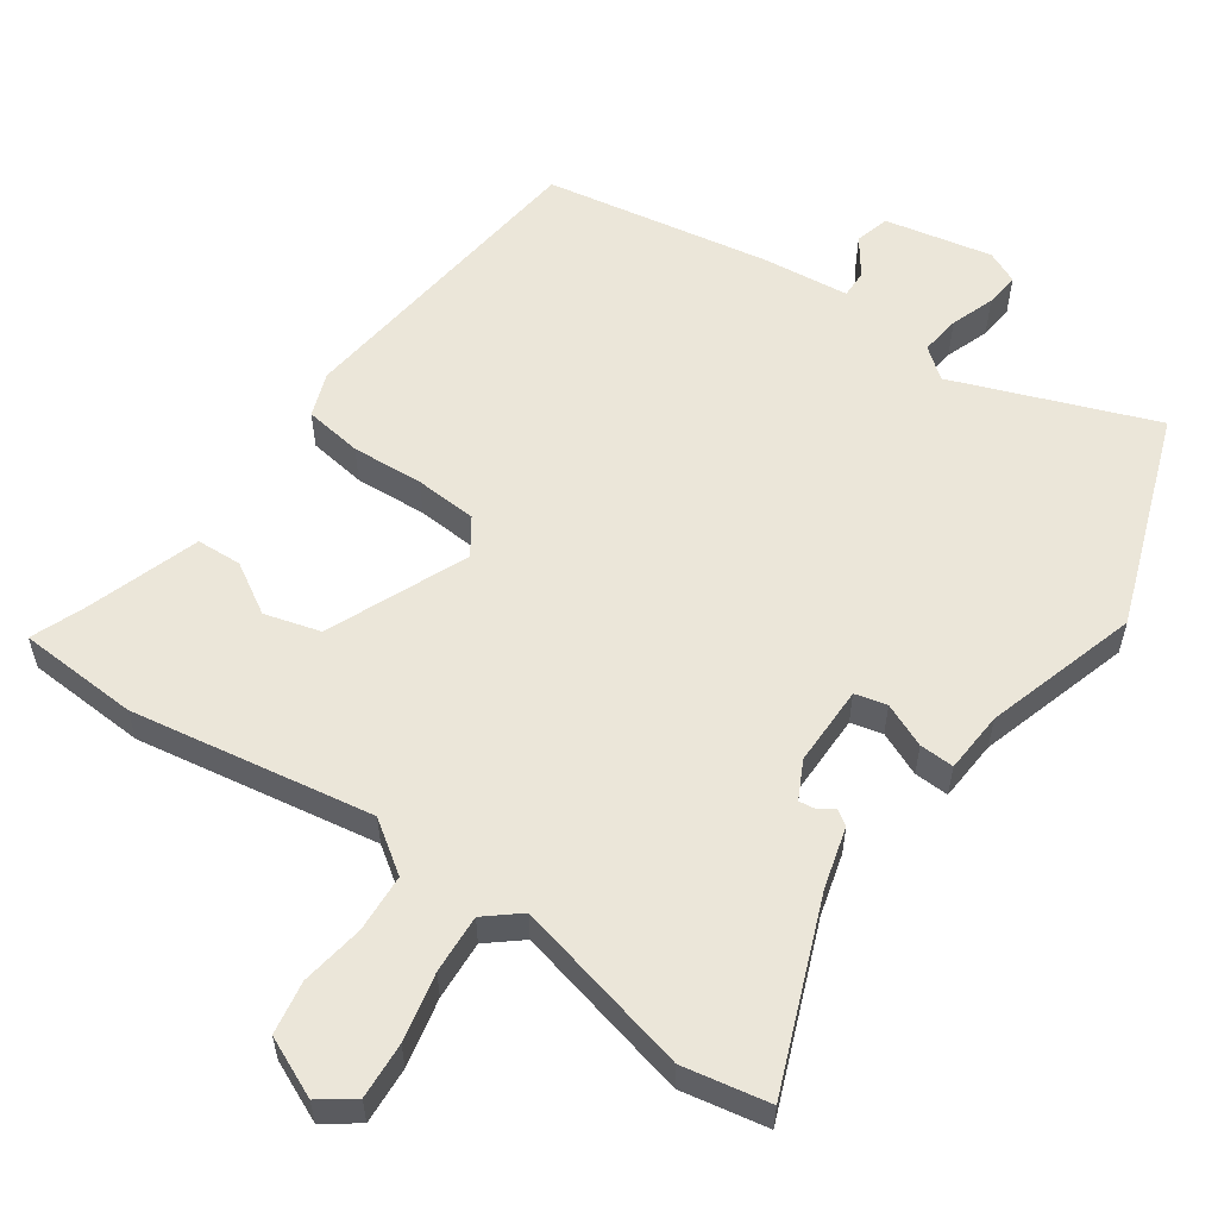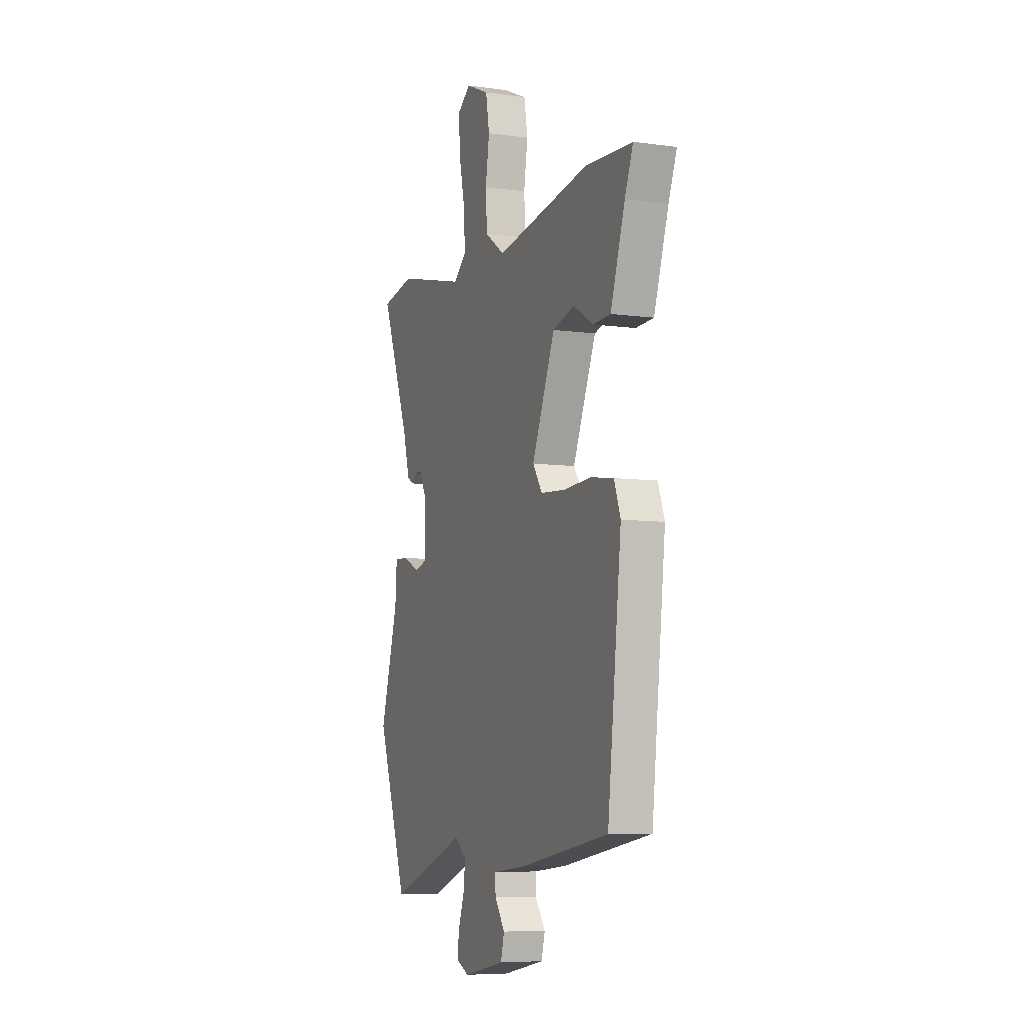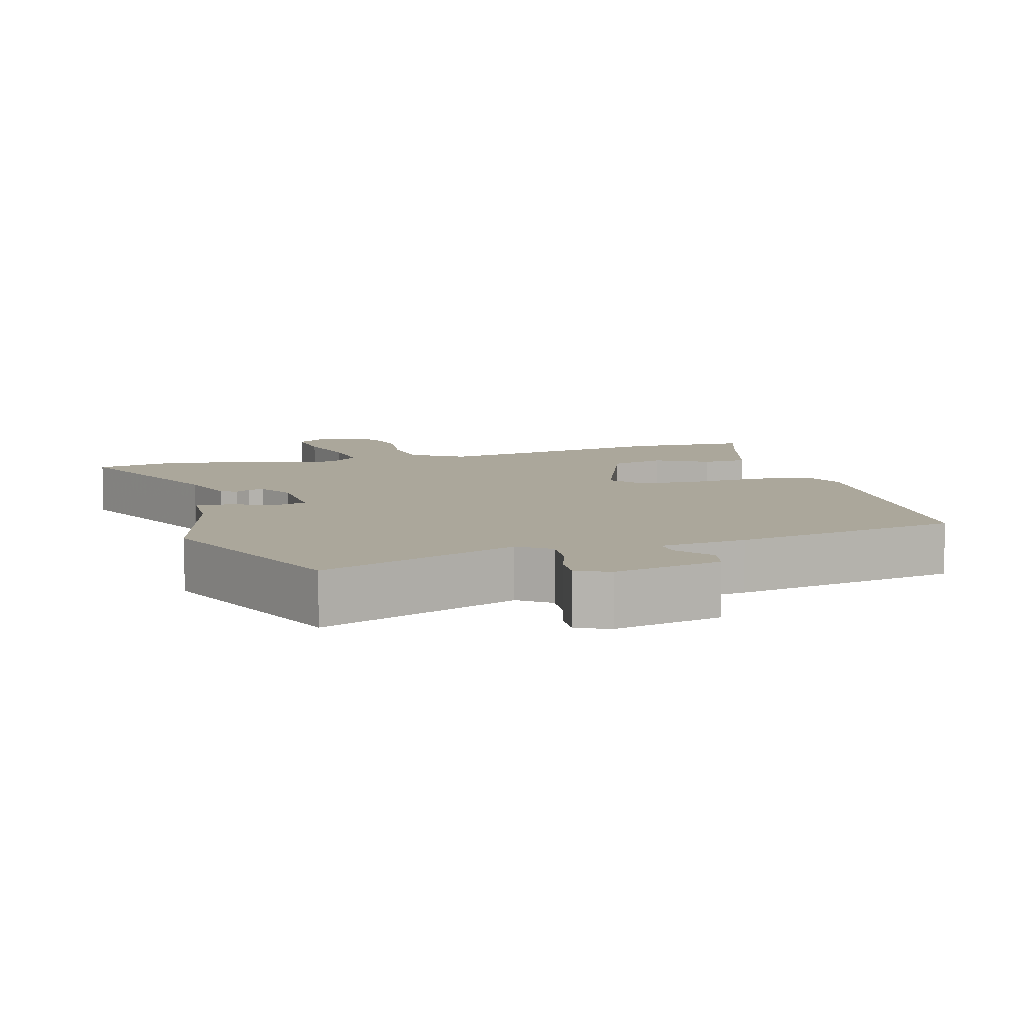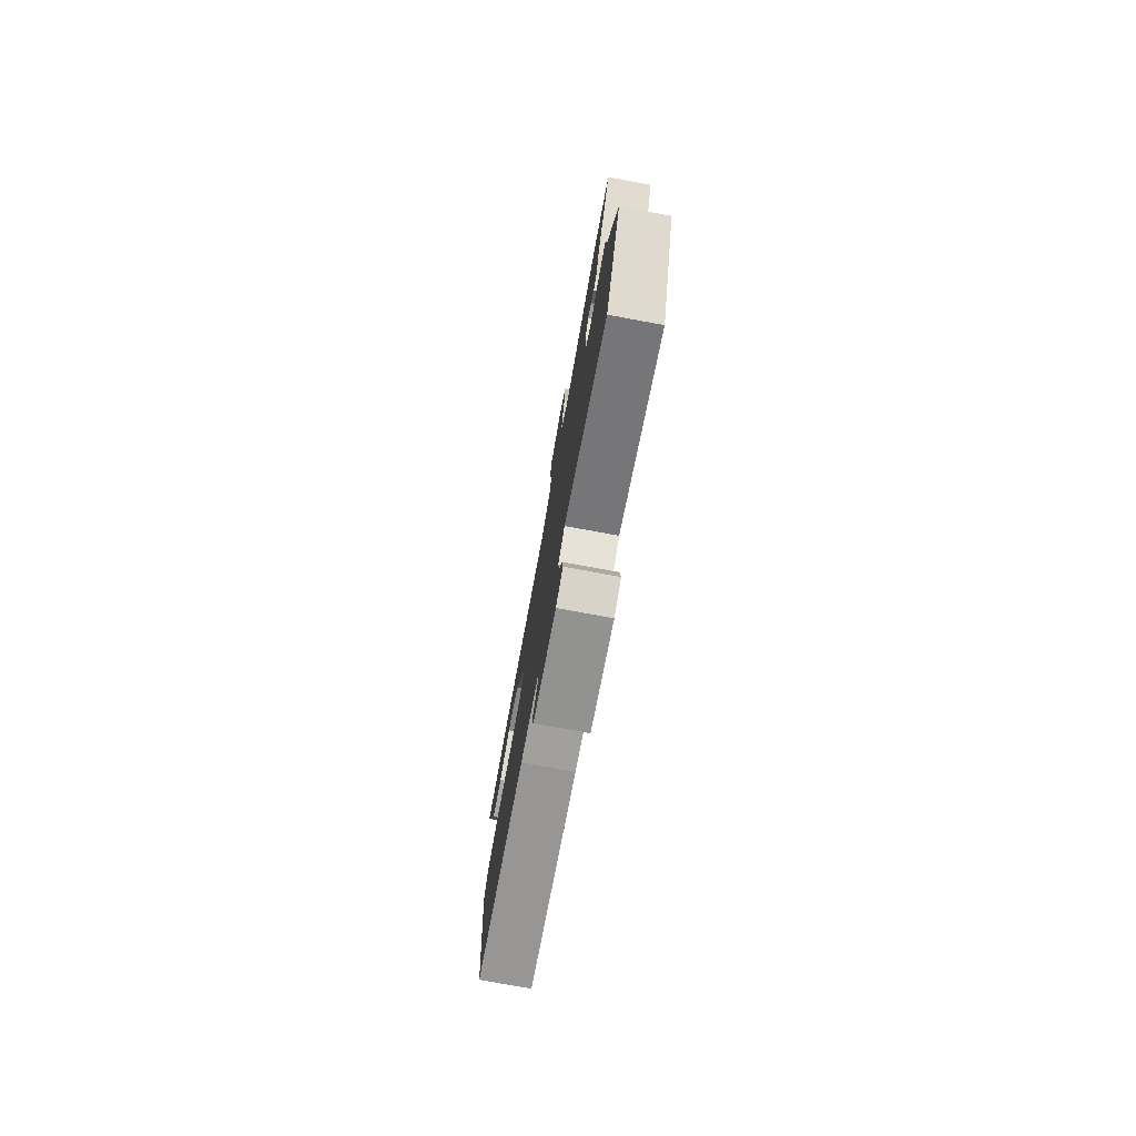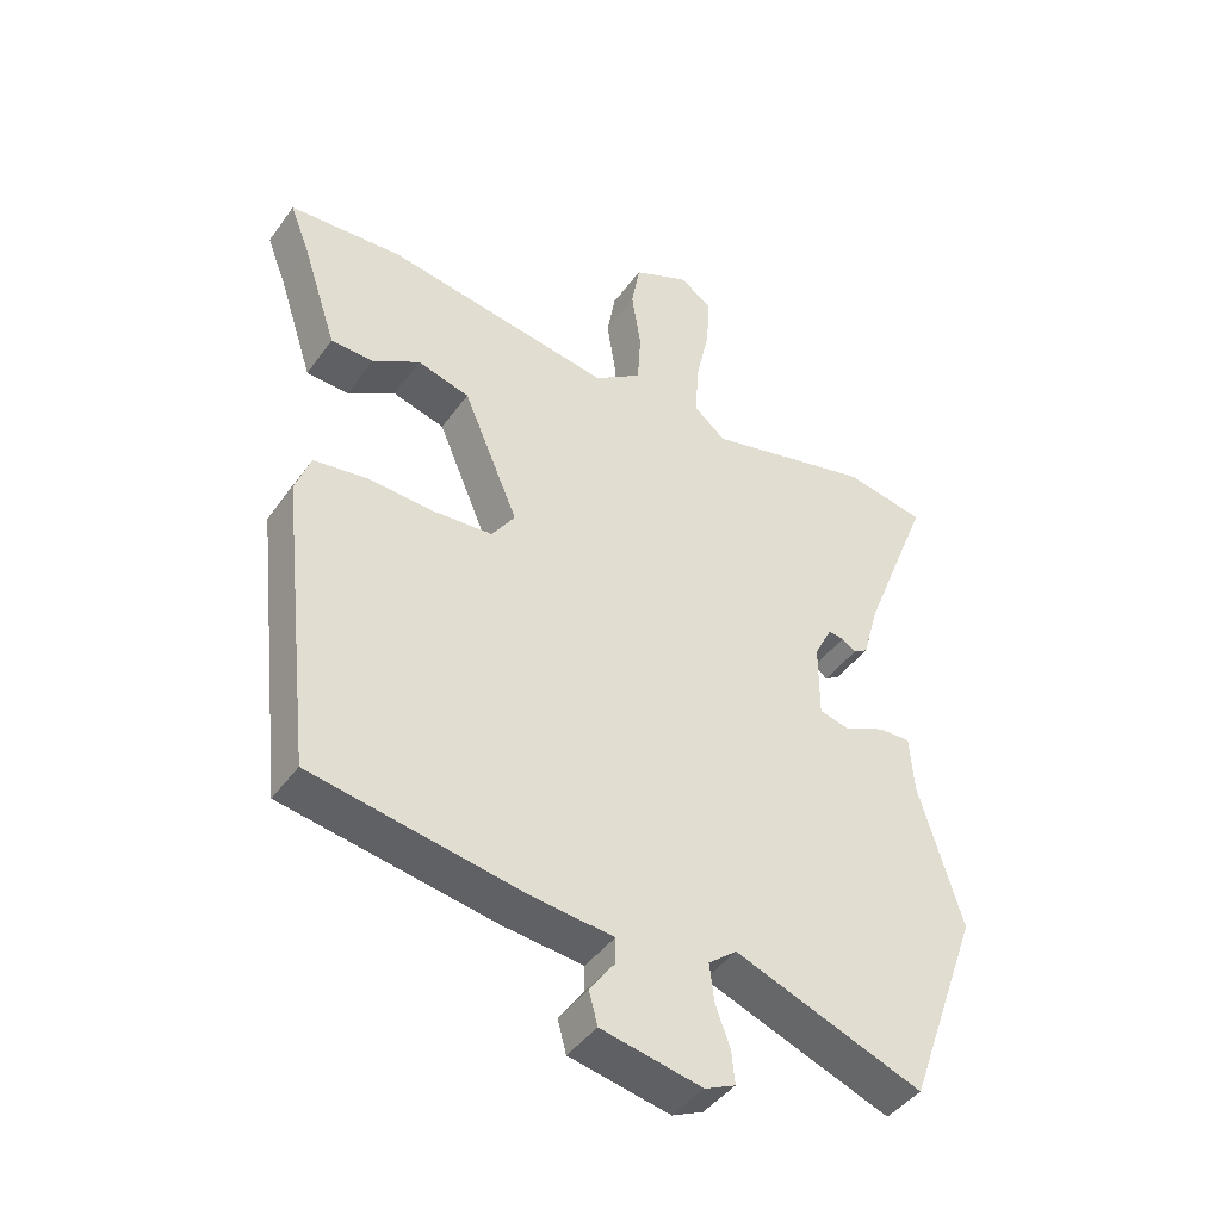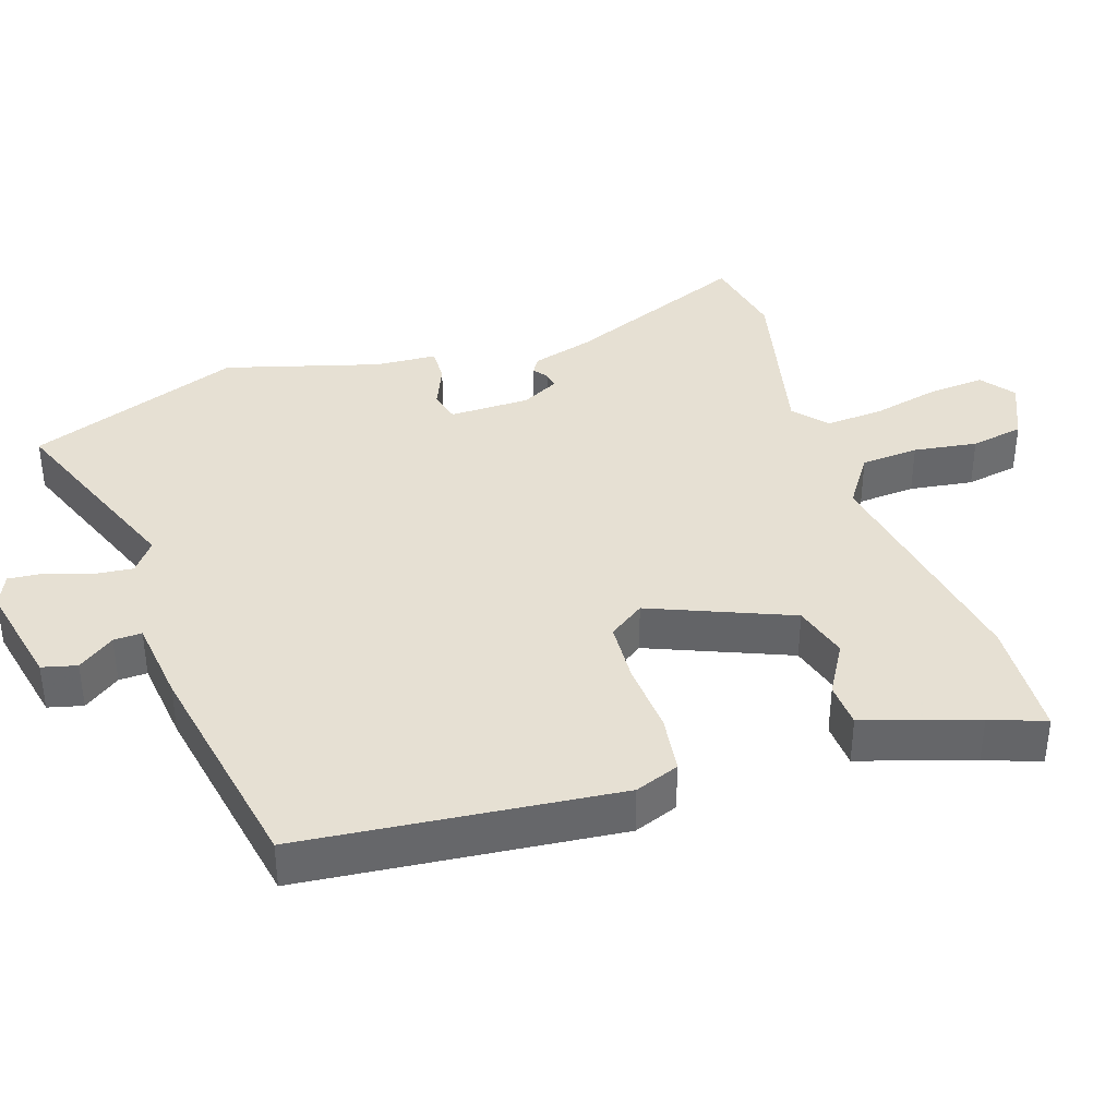
<metadata>
{"format":"obj","ext":"obj","renderer":"f3d","projection":"perspective","resolution":1024,"background":"white","views":[{"elev":56.8,"azim":34.9,"up":"+Y"},{"elev":-7.1,"azim":-111.7,"up":"+Z"},{"elev":8.1,"azim":162.4,"up":"+Y"},{"elev":-77.8,"azim":79.6,"up":"+Z"},{"elev":-43.5,"azim":-33.0,"up":"+Z"},{"elev":38.3,"azim":-108.8,"up":"+Y"}]}
</metadata>
<code>
v -0.45 0.07 -0.491
v -0.5 0.07 -0.045
v -0.477 0.07 0.018
v -0.395 0.07 0.03
v -0.293 0.07 0.024
v -0.205 0.07 0.03
v -0.17 0.07 0.081
v -0.254 0.07 0.279
v -0.333 0.07 0.301
v -0.405 0.07 0.258
v -0.469 0.07 0.261
v -0.521 0.07 0.42
v -0.551 0.07 0.497
v -0.38 0.07 0.507
v -0.037 0.07 0.45
v 0.035 0.07 0.5
v 0.04 0.07 0.582
v 0.026 0.07 0.672
v 0.039 0.07 0.747
v 0.124 0.07 0.785
v 0.172 0.07 0.75
v 0.167 0.07 0.67
v 0.146 0.07 0.574
v 0.141 0.07 0.491
v 0.189 0.07 0.451
v 0.44 0.07 0.511
v 0.562 0.07 0.488
v 0.458 0.07 0.225
v 0.434 0.07 0.138
v 0.412 0.07 0.124
v 0.391 0.07 0.139
v 0.368 0.07 0.142
v 0.341 0.07 0.089
v 0.341 0.07 -0.025
v 0.386 0.07 -0.036
v 0.448 0.07 -0.009
v 0.497 0.07 -0.007
v 0.503 0.07 -0.094
v 0.568 0.07 -0.311
v 0.458 0.07 -0.616
v 0.175 0.07 -0.509
v 0.132 0.07 -0.543
v 0.139 0.07 -0.6
v 0.161 0.07 -0.662
v 0.166 0.07 -0.711
v 0.12 0.07 -0.732
v -0.032 0.07 -0.701
v -0.045 0.07 -0.652
v -0.008 0.07 -0.6
v -0.007 0.07 -0.56
v -0.129 0.07 -0.547
v -0.45 0 -0.491
v -0.5 0 -0.045
v -0.477 0 0.018
v -0.395 0 0.03
v -0.293 0 0.024
v -0.205 0 0.03
v -0.17 0 0.081
v -0.254 0 0.279
v -0.333 0 0.301
v -0.405 0 0.258
v -0.469 0 0.261
v -0.521 0 0.42
v -0.551 0 0.497
v -0.38 0 0.507
v -0.037 0 0.45
v 0.035 0 0.5
v 0.04 0 0.582
v 0.026 0 0.672
v 0.039 0 0.747
v 0.124 0 0.785
v 0.172 0 0.75
v 0.167 0 0.67
v 0.146 0 0.574
v 0.141 0 0.491
v 0.189 0 0.451
v 0.44 0 0.511
v 0.562 0 0.488
v 0.458 0 0.225
v 0.434 0 0.138
v 0.412 0 0.124
v 0.391 0 0.139
v 0.368 0 0.142
v 0.341 0 0.089
v 0.341 0 -0.025
v 0.386 0 -0.036
v 0.448 0 -0.009
v 0.497 0 -0.007
v 0.503 0 -0.094
v 0.568 0 -0.311
v 0.458 0 -0.616
v 0.175 0 -0.509
v 0.132 0 -0.543
v 0.139 0 -0.6
v 0.161 0 -0.662
v 0.166 0 -0.711
v 0.12 0 -0.732
v -0.032 0 -0.701
v -0.045 0 -0.652
v -0.008 0 -0.6
v -0.007 0 -0.56
v -0.129 0 -0.547
f 50 51 1 2
f 46 47 48 49
f 46 49 50
f 43 44 45 46
f 42 43 46 50
f 41 42 50 2
f 38 39 40 41
f 35 36 37 38
f 34 35 38 41
f 33 34 41 2
f 28 29 30 31
f 28 31 32
f 25 26 27 28
f 24 25 28 32
f 20 21 22 23
f 20 23 24
f 17 18 19 20
f 16 17 20 24
f 15 16 24 32
f 12 13 14 15
f 9 10 11 12
f 8 9 12 15
f 7 8 15 32
f 2 3 4 5
f 2 5 6
f 33 2 6
f 6 7 32 33
f 53 52 102 101
f 100 99 98 97
f 101 100 97
f 97 96 95 94
f 101 97 94 93
f 53 101 93 92
f 92 91 90 89
f 89 88 87 86
f 92 89 86 85
f 53 92 85 84
f 82 81 80 79
f 83 82 79
f 79 78 77 76
f 83 79 76 75
f 74 73 72 71
f 75 74 71
f 71 70 69 68
f 75 71 68 67
f 83 75 67 66
f 66 65 64 63
f 63 62 61 60
f 66 63 60 59
f 83 66 59 58
f 56 55 54 53
f 57 56 53
f 57 53 84
f 84 83 58 57
f 1 52 53 2
f 2 53 54 3
f 3 54 55 4
f 4 55 56 5
f 5 56 57 6
f 6 57 58 7
f 7 58 59 8
f 8 59 60 9
f 9 60 61 10
f 10 61 62 11
f 11 62 63 12
f 12 63 64 13
f 13 64 65 14
f 14 65 66 15
f 15 66 67 16
f 16 67 68 17
f 17 68 69 18
f 18 69 70 19
f 19 70 71 20
f 20 71 72 21
f 21 72 73 22
f 22 73 74 23
f 23 74 75 24
f 24 75 76 25
f 25 76 77 26
f 26 77 78 27
f 27 78 79 28
f 28 79 80 29
f 29 80 81 30
f 30 81 82 31
f 31 82 83 32
f 32 83 84 33
f 33 84 85 34
f 34 85 86 35
f 35 86 87 36
f 36 87 88 37
f 37 88 89 38
f 38 89 90 39
f 39 90 91 40
f 40 91 92 41
f 41 92 93 42
f 42 93 94 43
f 43 94 95 44
f 44 95 96 45
f 45 96 97 46
f 46 97 98 47
f 47 98 99 48
f 48 99 100 49
f 49 100 101 50
f 50 101 102 51
f 51 102 52 1

</code>
